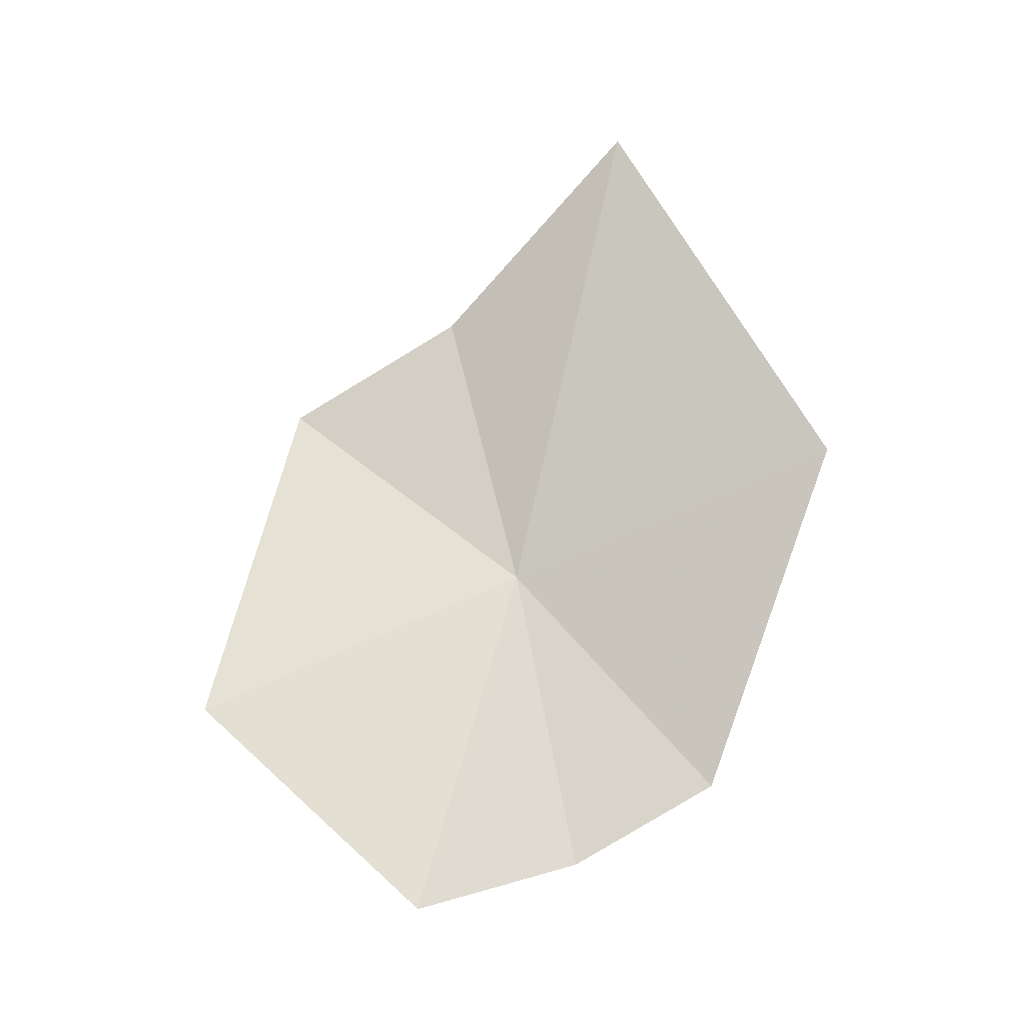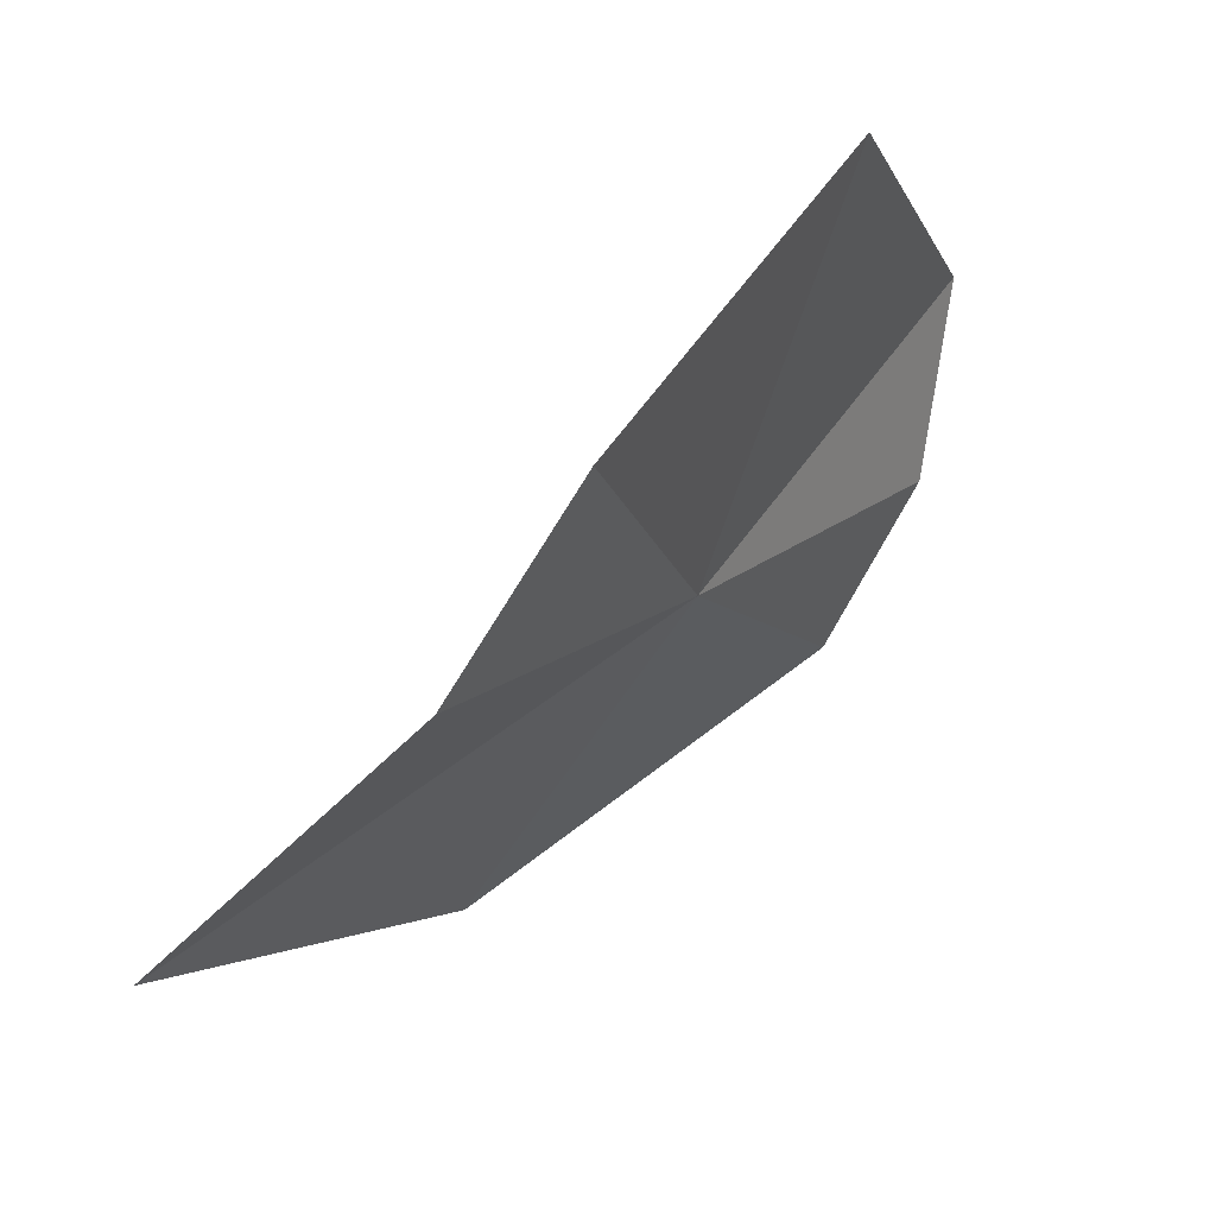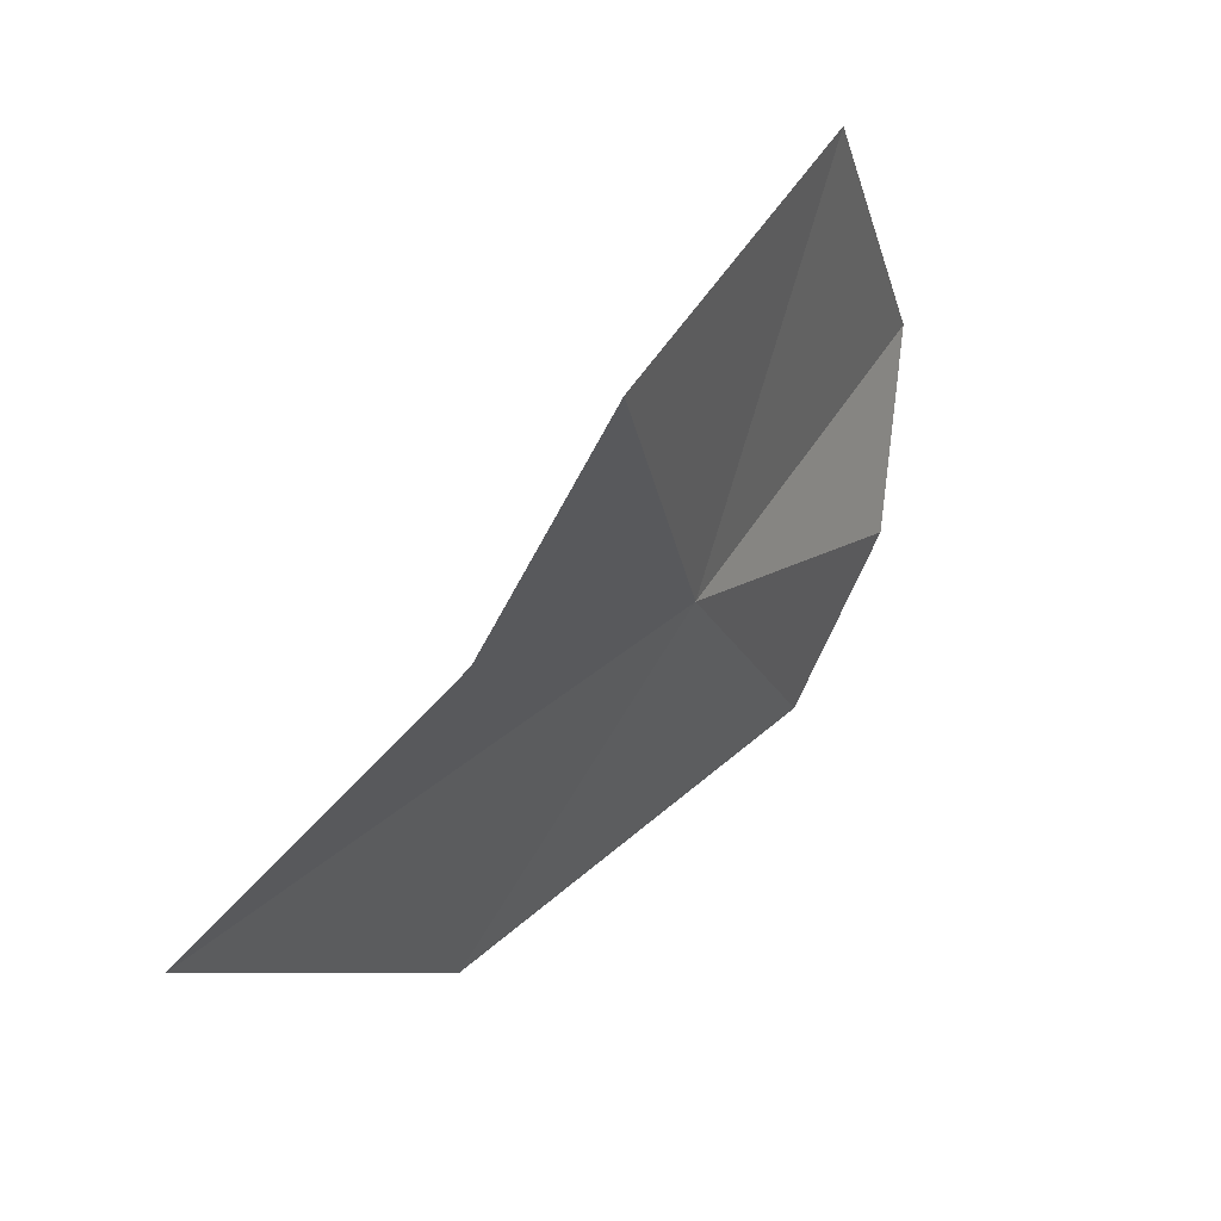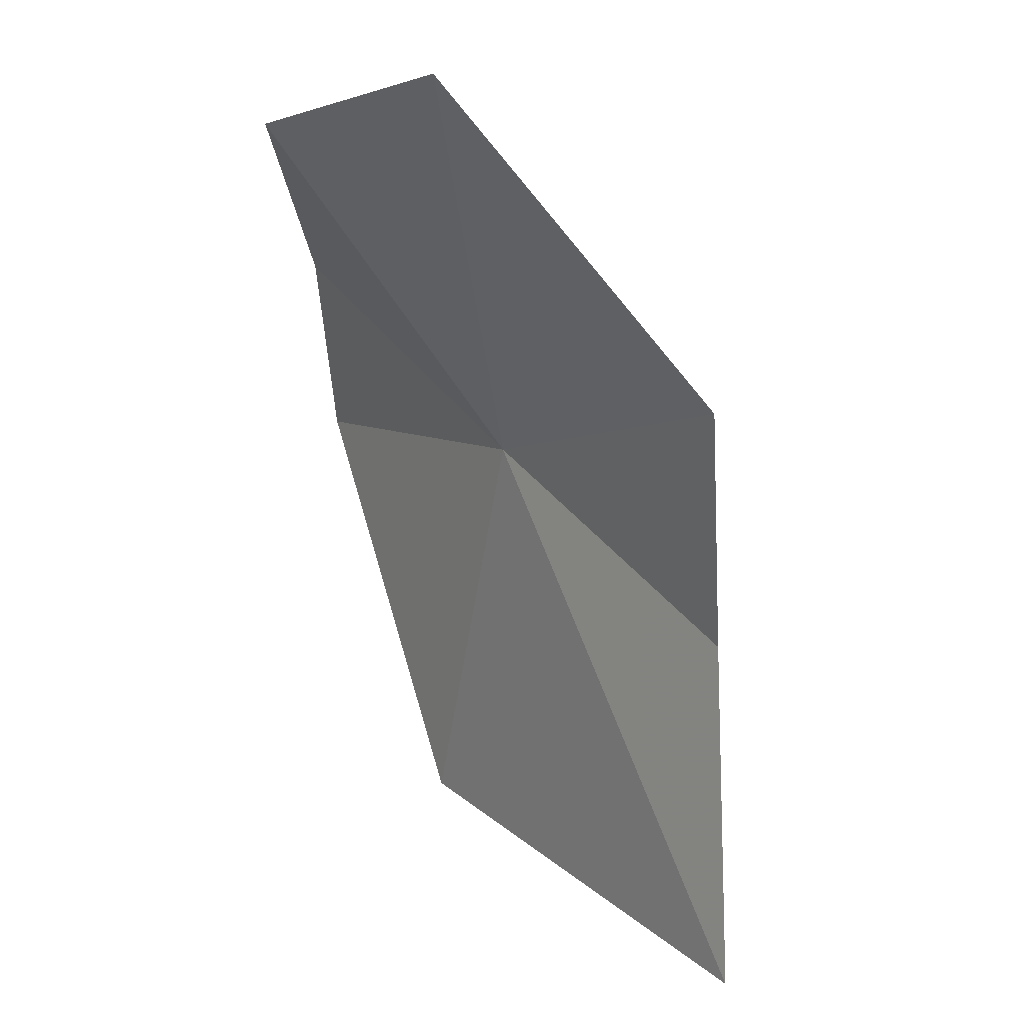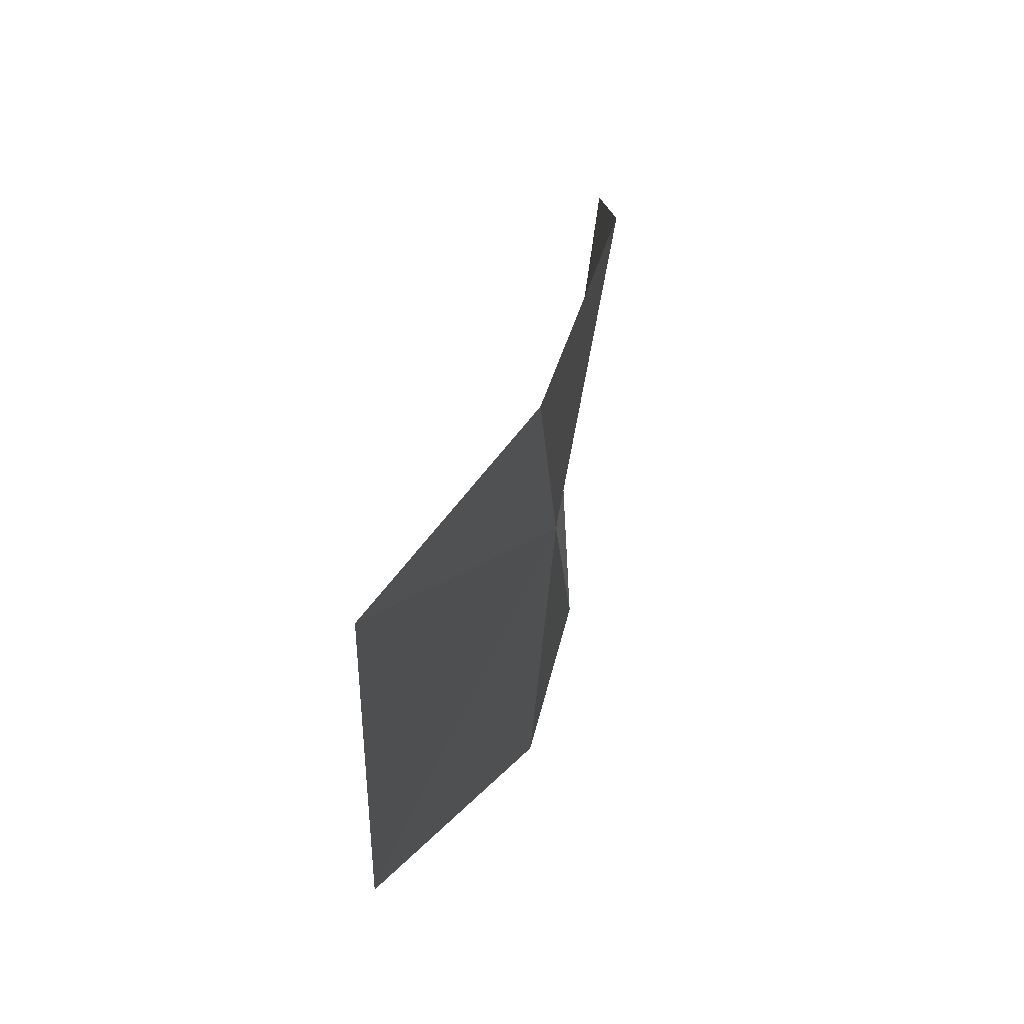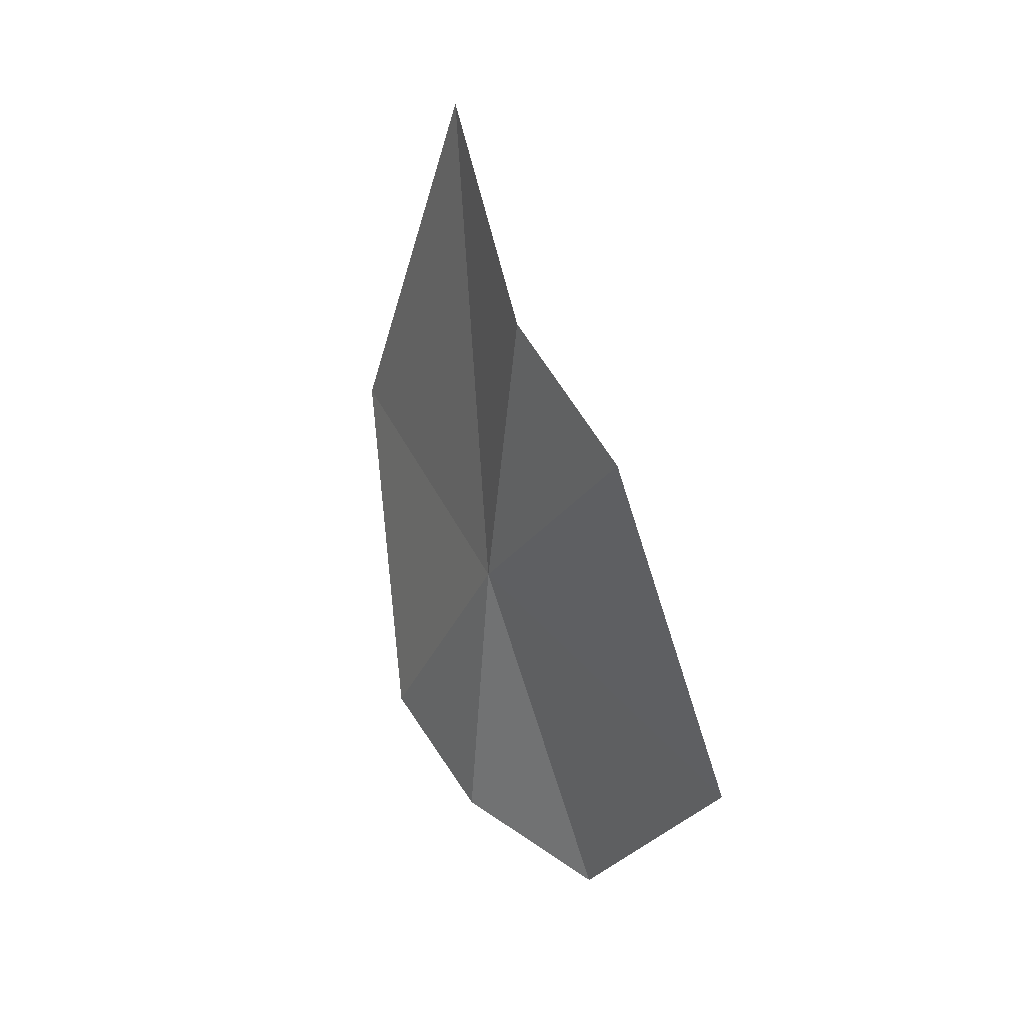
<metadata>
{"format":"obj","ext":"obj","renderer":"f3d","projection":"perspective","resolution":1024,"background":"white","views":[{"elev":-13.5,"azim":-98.1,"up":"+Z"},{"elev":35.1,"azim":43.5,"up":"+Y"},{"elev":24.6,"azim":37.3,"up":"+Y"},{"elev":57.0,"azim":-29.6,"up":"+Y"},{"elev":-5.1,"azim":9.6,"up":"+Y"},{"elev":19.3,"azim":131.3,"up":"+Z"}]}
</metadata>
<code>
v 19.64 -25.18 29.62
v 16.19 -33.07 32.65
v 17.93 -27.83 41.96
v 21.64 -19.2 34.51
v 20.46 -23.42 37.09
v 20.15 -16.83 25.89
v 18.12 -30.15 23.85
v 18.44 -22.45 20.64
v 18.81 -26.63 21.81
f 1 3 2
f 1 4 5
f 1 6 4
f 1 5 3
f 1 2 7
f 1 8 6
f 1 7 9
f 1 9 8

</code>
